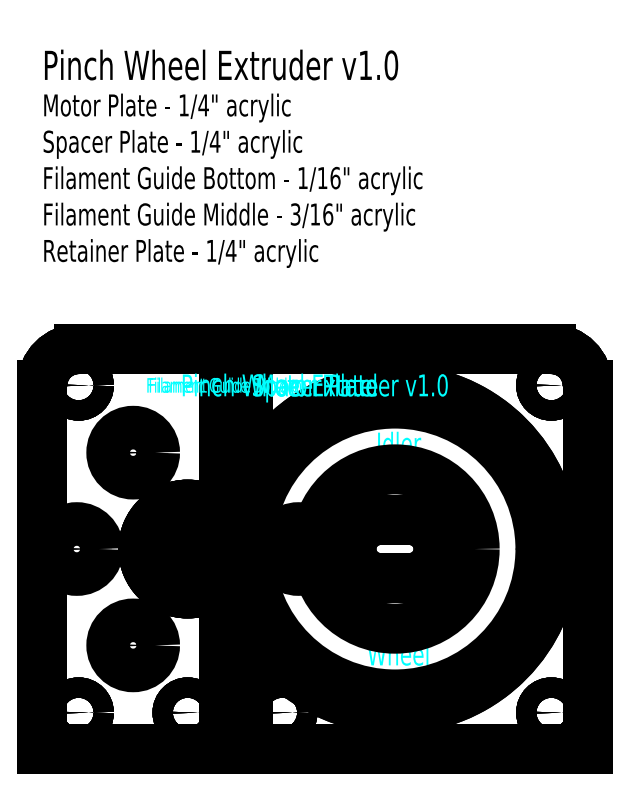
<metadata>
{"format":"dxf","ext":"dxf","renderer":"ezdxf+matplotlib","layout":"modelspace","background":"white","min_lineweight":24,"dpi":150}
</metadata>
<code>
0
SECTION
2
ENTITIES
0
CIRCLE
8
Drawings
10
50
20
27.5
30
0
40
18.5
0
CIRCLE
8
Pinch Wheel
10
50
20
27.5
30
0
40
5
0
CIRCLE
8
Motor Plate
10
34.75
20
27.5
30
0
40
1.4
0
CIRCLE
8
Motor Plate
10
65.25
20
27.5
30
0
40
1.4
0
MTEXT
8
Idler Wheel Text
10
79
20
13
30
0
40
3
41
100
71
5
72
2
1
Wheel
7
standard
50
0
73
1
44
1
0
MTEXT
8
Idler Wheel Text
10
79
20
42
30
0
40
3
41
100
71
5
72
2
1
Idler
7
standard
50
0
73
1
44
1
0
MTEXT
8
Pinch Wheel Text
10
50
20
31
30
0
40
1
41
100
71
5
72
2
1
Pinch
7
standard
50
0
73
1
44
1
0
MTEXT
8
Pinch Wheel Text
10
50
20
23.7
30
0
40
1
41
100
71
5
72
2
1
Wheel
7
standard
50
0
73
1
44
1
0
CIRCLE
8
Idler Wheel
10
78.5
20
27.5
30
0
40
20
0
CIRCLE
8
Motor Plate
10
35
20
5
30
0
40
1.4
0
CIRCLE
8
Motor Plate
10
42.5
20
40.75
30
0
40
1.4
0
CIRCLE
8
Motor Plate
10
42.5
20
14.25
30
0
40
1.4
0
CIRCLE
8
Motor Plate
10
50
20
5
30
0
40
1.4
0
CIRCLE
8
Motor Plate
10
63
20
5
30
0
40
1.4
0
CIRCLE
8
Idler Wheel
10
78.5
20
27.5
30
0
40
10.95
0
ARC
8
Pinch Wheel
10
50
20
27.5
30
0
40
2.95
50
123.8
51
56.15
0
LINE
8
Pinch Wheel
10
48.36
20
29.95
30
0
11
51.64
21
29.95
31
0
0
CIRCLE
8
Spacer Plate
10
35
20
5
30
0
40
1.4
0
CIRCLE
8
Spacer Plate
10
50
20
5
30
0
40
1.4
0
CIRCLE
8
Spacer Plate
10
63
20
5
30
0
40
1.4
0
CIRCLE
8
Spacer Plate
10
42.5
20
40.75
30
0
40
3
0
CIRCLE
8
Spacer Plate
10
34.75
20
27.5
30
0
40
3
0
CIRCLE
8
Spacer Plate
10
42.5
20
14.25
30
0
40
3
0
CIRCLE
8
Spacer Plate
10
65.25
20
27.5
30
0
40
3
0
CIRCLE
8
Filament Guide Bottom
10
35
20
5
30
0
40
1.4
0
CIRCLE
8
Filament Guide Bottom
10
50
20
5
30
0
40
1.4
0
CIRCLE
8
Filament Guide Bottom
10
63
20
5
30
0
40
1.4
0
CIRCLE
8
Motor Plate
10
50
20
27.5
30
0
40
6.1
0
CIRCLE
8
Spacer Plate
10
50
20
27.5
30
0
40
6.1
0
CIRCLE
8
Filament Guide Middle
10
35
20
5
30
0
40
1.4
0
CIRCLE
8
Filament Guide Middle
10
50
20
5
30
0
40
1.4
0
CIRCLE
8
Filament Guide Middle
10
63
20
5
30
0
40
1.4
0
LINE
8
Filament Guide Middle
10
105
20
-2.86e-14
30
0
11
30
21
0
31
0
0
LINE
8
Filament Guide Bottom
10
105
20
0
30
0
11
30
21
0
31
0
0
ARC
8
Filament Guide Middle
10
50
20
27.5
30
0
40
6.1
50
34.95
51
325.1
0
LINE
8
Filament Guide Middle
10
55
20
24.01
30
0
11
55
21
-9.5e-15
31
0
0
LINE
8
Filament Guide Middle
10
58.25
20
18.9
30
0
11
58.25
21
-1.03e-14
31
0
0
LINE
8
Filament Guide Middle
10
58.25
20
55
30
0
11
58.25
21
36.1
31
0
0
LINE
8
Filament Guide Middle
10
30
20
0
30
0
11
30
21
50
31
0
0
ARC
8
Filament Guide Middle
10
35
20
50
30
0
40
5
50
90
51
180
0
LINE
8
Filament Guide Middle
10
105
20
50
30
0
11
105
21
-2.86e-14
31
0
0
ARC
8
Filament Guide Middle
10
100
20
50
30
0
40
5
50
0
51
90
0
LINE
8
Filament Guide Middle
10
55
20
55
30
0
11
55
21
30.99
31
0
0
LINE
8
Filament Guide Middle
10
35
20
55
30
0
11
55
21
55
31
0
0
LINE
8
Filament Guide Middle
10
58.25
20
55
30
0
11
100
21
55
31
0
0
LINE
8
Motor Plate
10
30
20
50
30
0
11
30
21
0
31
0
0
ARC
8
Motor Plate
10
35
20
50
30
0
40
5
50
90
51
180
0
LINE
8
Motor Plate
10
35
20
55
30
0
11
100
21
55
31
0
0
ARC
8
Motor Plate
10
100
20
50
30
0
40
5
50
0
51
90
0
LINE
8
Motor Plate
10
105
20
50
30
0
11
105
21
0
31
0
0
LINE
8
Motor Plate
10
30
20
0
30
0
11
105
21
0
31
0
0
LINE
8
Spacer Plate
10
30
20
0
30
0
11
105
21
0
31
0
0
LINE
8
Spacer Plate
10
30
20
50
30
0
11
30
21
0
31
0
0
ARC
8
Spacer Plate
10
35
20
50
30
0
40
5
50
90
51
180
0
LINE
8
Spacer Plate
10
100
20
55
30
0
11
35
21
55
31
0
0
LINE
8
Spacer Plate
10
105
20
0
30
0
11
105
21
50
31
0
0
ARC
8
Spacer Plate
10
100
20
50
30
0
40
5
50
0
51
90
0
LINE
8
Filament Guide Bottom
10
30
20
0
30
0
11
30
21
50
31
0
0
ARC
8
Filament Guide Bottom
10
35
20
50
30
0
40
5
50
90
51
180
0
LINE
8
Filament Guide Bottom
10
35
20
55
30
0
11
100
21
55
31
0
0
LINE
8
Filament Guide Bottom
10
105
20
50
30
0
11
105
21
0
31
0
0
ARC
8
Filament Guide Bottom
10
100
20
50
30
0
40
5
50
0
51
90
0
ARC
8
Filament Guide Middle
10
78.5
20
27.5
30
0
40
22
50
203
51
157
0
CIRCLE
8
Filament Guide Bottom
10
78.5
20
27.5
30
0
40
22
0
CIRCLE
8
Filament Guide Bottom
10
50
20
27.5
30
0
40
6.1
0
LINE
8
Drawings
10
100
20
5
30
0
11
100
21
50
31
0
0
CIRCLE
8
Motor Plate
10
100
20
50
30
0
40
1.4
0
CIRCLE
8
Spacer Plate
10
100
20
50
30
0
40
1.4
0
CIRCLE
8
Filament Guide Bottom
10
100
20
50
30
0
40
1.4
0
CIRCLE
8
Filament Guide Middle
10
100
20
50
30
0
40
1.4
0
CIRCLE
8
Motor Plate
10
100
20
5
30
0
40
1.4
0
CIRCLE
8
Spacer Plate
10
100
20
5
30
0
40
1.4
0
CIRCLE
8
Filament Guide Bottom
10
100
20
5
30
0
40
1.4
0
CIRCLE
8
Filament Guide Middle
10
100
20
5
30
0
40
1.4
0
LINE
8
Drawings
10
35
20
5
30
0
11
100
21
5
31
0
0
LINE
8
Drawings
10
100
20
50
30
0
11
35
21
50
31
0
0
LINE
8
Drawings
10
35
20
50
30
0
11
35
21
5
31
0
0
CIRCLE
8
Motor Plate
10
35
20
50
30
0
40
1.4
0
CIRCLE
8
Spacer Plate
10
35
20
50
30
0
40
1.4
0
CIRCLE
8
Filament Guide Bottom
10
35
20
50
30
0
40
1.4
0
CIRCLE
8
Filament Guide Middle
10
35
20
50
30
0
40
1.4
0
LINE
8
Retainer Plate
10
105
20
0
30
0
11
30
21
0
31
0
0
LINE
8
Retainer Plate
10
30
20
0
30
0
11
30
21
50
31
0
0
ARC
8
Retainer Plate
10
35
20
50
30
0
40
5
50
90
51
180
0
LINE
8
Retainer Plate
10
35
20
55
30
0
11
100
21
55
31
0
0
LINE
8
Retainer Plate
10
105
20
50
30
0
11
105
21
0
31
0
0
ARC
8
Retainer Plate
10
100
20
50
30
0
40
5
50
0
51
90
0
CIRCLE
8
Retainer Plate
10
35
20
50
30
0
40
1.4
0
CIRCLE
8
Retainer Plate
10
35
20
5
30
0
40
1.4
0
CIRCLE
8
Retainer Plate
10
50
20
5
30
0
40
1.4
0
CIRCLE
8
Retainer Plate
10
63
20
5
30
0
40
1.4
0
CIRCLE
8
Retainer Plate
10
100
20
5
30
0
40
1.4
0
CIRCLE
8
Retainer Plate
10
100
20
50
30
0
40
1.4
0
ARC
8
Motor Plate
10
76.5
20
27.5
30
0
40
4
50
90
51
270
0
LINE
8
Motor Plate
10
80.5
20
23.5
30
0
11
76.5
21
23.5
31
0
0
LINE
8
Motor Plate
10
76.5
20
31.5
30
0
11
80.5
21
31.5
31
0
0
ARC
8
Motor Plate
10
80.5
20
27.5
30
0
40
4
50
270
51
90
0
ARC
8
Spacer Plate
10
76.5
20
27.5
30
0
40
4
50
90
51
270
0
LINE
8
Spacer Plate
10
80.5
20
23.5
30
0
11
76.5
21
23.5
31
0
0
LINE
8
Spacer Plate
10
76.5
20
31.5
30
0
11
80.5
21
31.5
31
0
0
ARC
8
Spacer Plate
10
80.5
20
27.5
30
0
40
4
50
270
51
90
0
ARC
8
Retainer Plate
10
76.5
20
27.5
30
0
40
4
50
90
51
270
0
LINE
8
Retainer Plate
10
80.5
20
23.5
30
0
11
76.5
21
23.5
31
0
0
LINE
8
Retainer Plate
10
76.5
20
31.5
30
0
11
80.5
21
31.5
31
0
0
ARC
8
Retainer Plate
10
80.5
20
27.5
30
0
40
4
50
270
51
90
0
CIRCLE
8
Retainer Plate
10
50
20
27.5
30
0
40
6.1
0
MTEXT
8
Text
10
30
20
90
30
0
40
3
41
100
71
1
72
0
1
Motor\~Plate\~-\~1/4"\~acrylic\PSpacer\~Plate\~-\~1/4"\~acrylic\PFilament\~Guide\~Bottom\~-\~1/16"\~acrylic\PFilament\~Guide\~Middle\~-\~3/16"\~acrylic\PRetainer\~Plate\~-\~1/4"\~acrylic
7
standard
50
0
73
1
44
1
0
MTEXT
8
Retainer Plate
10
30
20
96
30
0
40
4
41
100
71
1
72
0
1
Pinch\~Wheel\~Extruder\~v1
7
standard
50
0
73
1
44
1
0
LINE
8
Drawings
10
50
20
-7.3e-15
30
0
11
50
21
55
31
0
0
LINE
8
Drawings
10
56.5
20
-1.01e-14
30
0
11
56.5
21
55
31
0
0
LINE
8
Drawings
10
58
20
-1.04e-14
30
0
11
58
21
55
31
0
0
LINE
8
Drawings
10
55
20
-9.6e-15
30
0
11
55
21
55
31
0
0
LINE
8
Drawings
10
63
20
-1.26e-14
30
0
11
63
21
55
31
0
0
LINE
8
Drawings
10
76.5
20
-1.76e-14
30
0
11
76.5
21
55
31
0
0
LINE
8
Drawings
10
78.5
20
-1.84e-14
30
0
11
78.5
21
55
31
0
0
LINE
8
Drawings
10
80.5
20
-1.93e-14
30
0
11
80.5
21
55
31
0
0
LINE
8
Drawings
10
67.5
20
50
30
0
11
67.5
21
-1.53e-14
31
0
0
LINE
8
Drawings
10
30
20
27.5
30
0
11
100
21
27.5
31
0
0
MTEXT
8
Retainer Plate Text
10
67.5
20
50
30
0
40
3
41
100
71
5
72
2
1
Pinch\~Wheel\~Extruder\~v1
7
standard
50
0
73
1
44
1
0
MTEXT
8
Motor Plate Text
10
67.5
20
50
30
0
40
3
41
100
71
5
72
0
1
Motor\~Plate
7
standard
50
0
73
1
44
1
0
MTEXT
8
Spacer Plate Text
10
67.5
20
50
30
0
40
3
41
100
71
5
72
0
1
Spacer\~Plate
7
standard
50
0
73
1
44
1
0
MTEXT
8
Filament Guide Bottom Text
10
55
20
50
30
0
40
2
41
100
71
5
72
0
1
Filament\~Guide\~Bottom
7
standard
50
0
73
1
44
1
0
MTEXT
8
Filament Guide Middle Text
10
55
20
50
30
0
40
2
41
100
71
5
72
0
1
Filament\~Guide\~Middle
7
standard
50
0
73
1
44
1
0
ENDSEC
0
EOF

</code>
